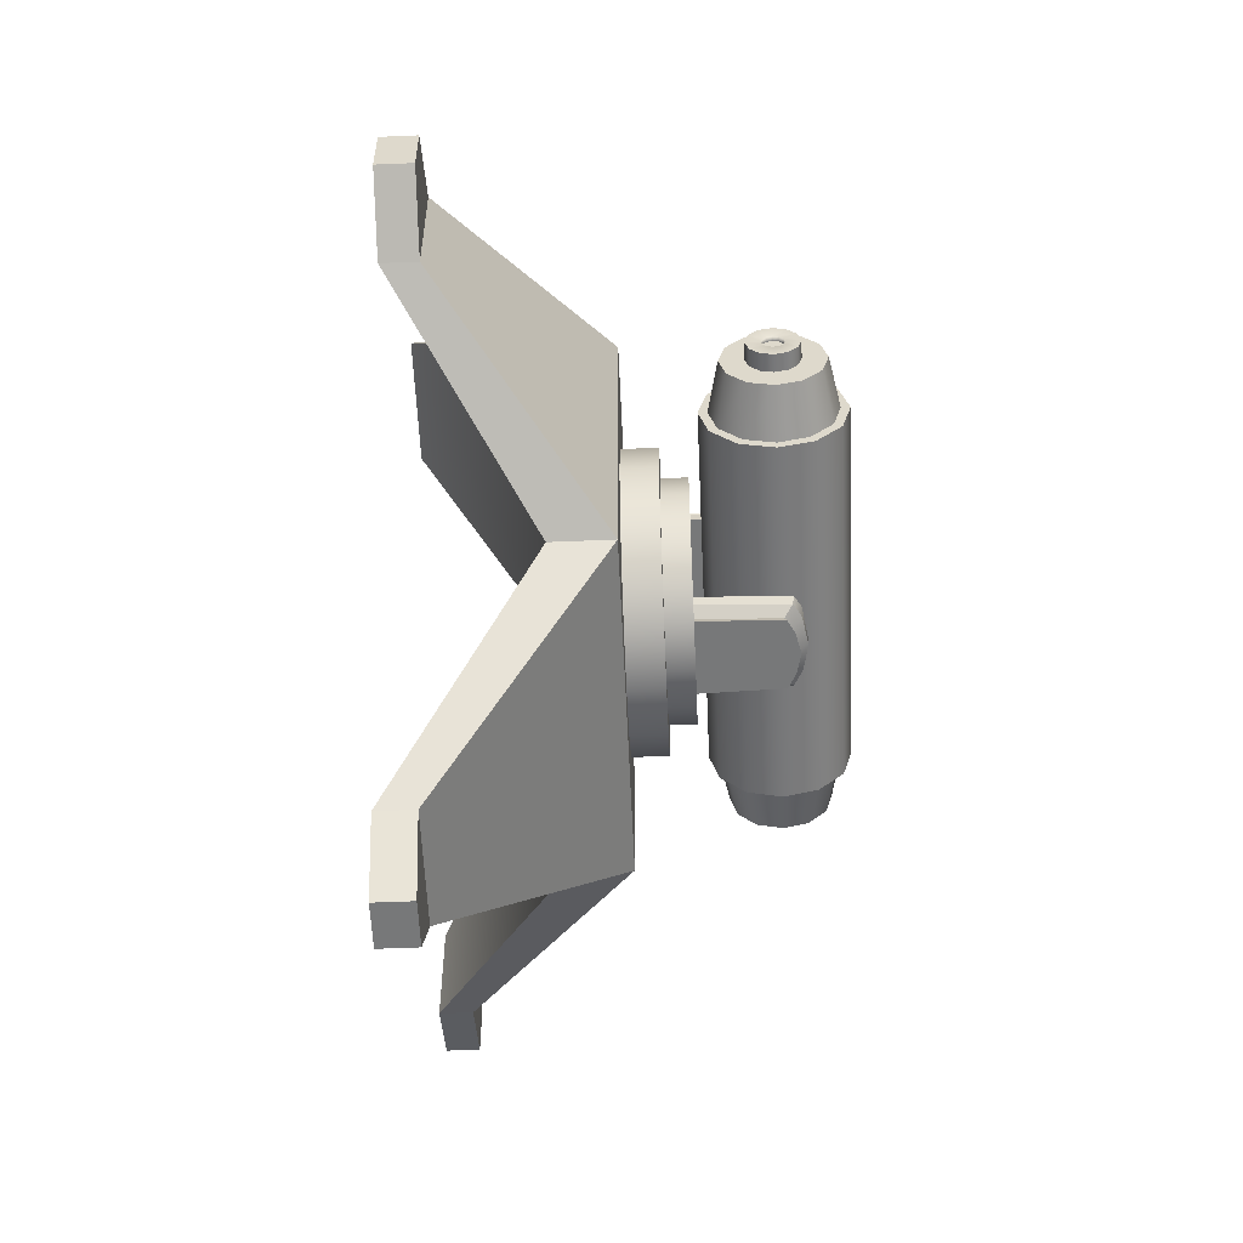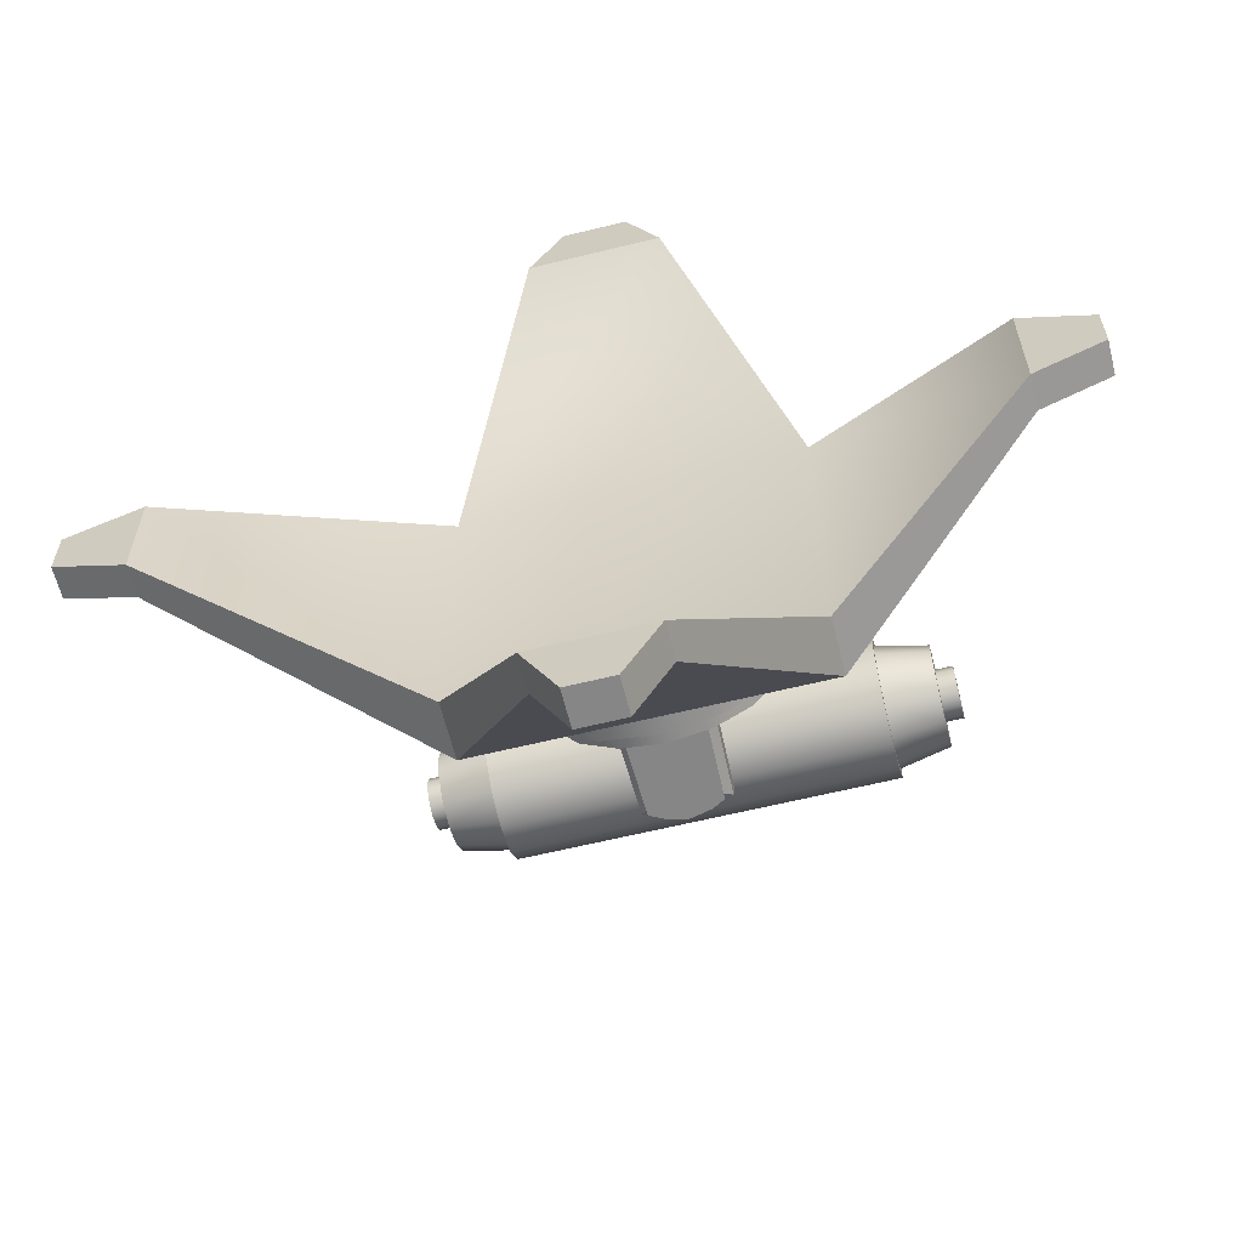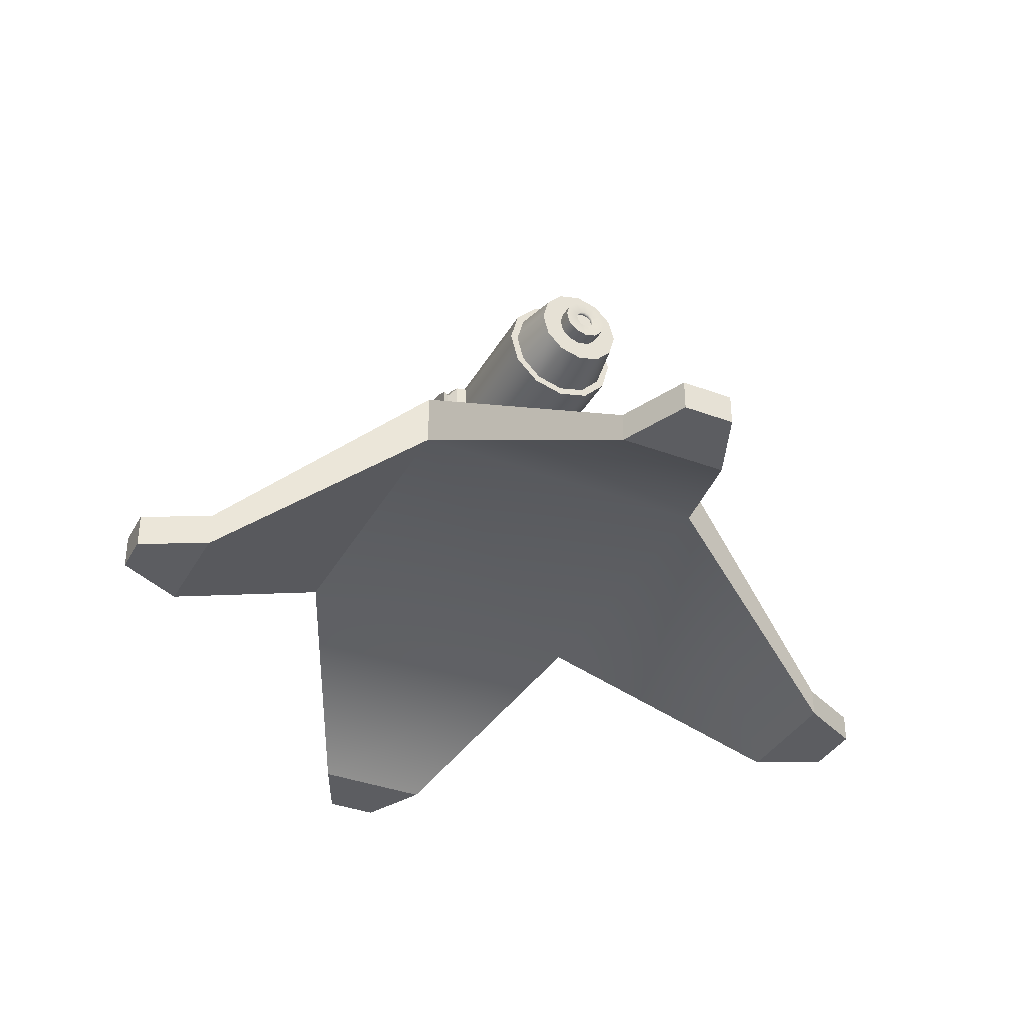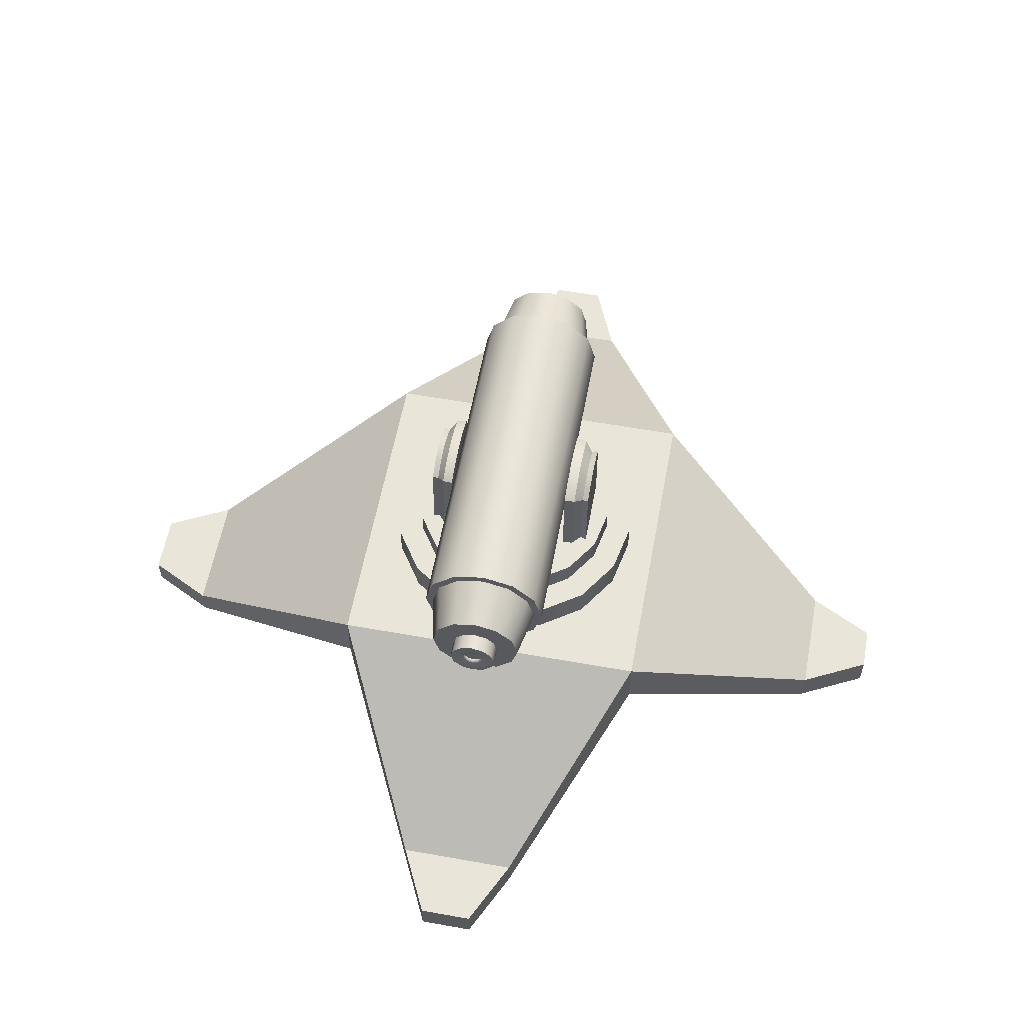
<metadata>
{"format":"obj","ext":"obj","renderer":"f3d","projection":"perspective","resolution":1024,"background":"white","views":[{"elev":-57.3,"azim":92.5,"up":"+Z"},{"elev":-62.2,"azim":14.0,"up":"+Z"},{"elev":-36.5,"azim":-116.1,"up":"+Y"},{"elev":58.1,"azim":100.5,"up":"+Y"}]}
</metadata>
<code>
g default
v -1.231 2.815 -0.2361
v -1.231 2.642 -0.4089
v -1.231 2.406 -0.4722
v -1.231 2.17 -0.4089
v -1.231 1.997 -0.2361
v -1.231 1.934 0
v -1.231 1.997 0.2361
v -1.231 2.17 0.4089
v -1.231 2.406 0.4722
v -1.231 2.642 0.4089
v -1.231 2.815 0.2361
v -1.231 2.879 0
v -1.231 2.818 0
v -1.231 2.763 -0.2057
v -1.231 2.763 0.2057
v -1.231 2.612 0.3562
v -1.231 2.406 0.4113
v -1.231 2.201 0.3562
v -1.231 2.05 0.2057
v -1.231 1.995 0
v -1.231 2.05 -0.2057
v -1.231 2.201 -0.3562
v -1.231 2.406 -0.4113
v -1.231 2.612 -0.3562
v -1.585 2.745 0
v -1.585 2.7 -0.1695
v -1.585 2.7 0.1695
v -1.585 2.576 0.2936
v -1.585 2.406 0.339
v -1.585 2.237 0.2936
v -1.585 2.113 0.1695
v -1.585 2.067 0
v -1.585 2.113 -0.1695
v -1.585 2.237 -0.2936
v -1.585 2.406 -0.339
v -1.585 2.576 -0.2936
v -1.585 2.581 0
v -1.585 2.557 -0.08725
v -1.585 2.557 0.08725
v -1.585 2.493 0.1511
v -1.585 2.406 0.1745
v -1.585 2.319 0.1511
v -1.585 2.255 0.08725
v -1.585 2.232 0
v -1.585 2.255 -0.08725
v -1.585 2.319 -0.1511
v -1.585 2.406 -0.1745
v -1.585 2.493 -0.1511
v -1.705 2.581 0
v -1.705 2.557 -0.08725
v -1.705 2.557 0.08725
v -1.705 2.493 0.1511
v -1.705 2.406 0.1745
v -1.705 2.319 0.1511
v -1.705 2.255 0.08725
v -1.705 2.232 0
v -1.705 2.255 -0.08725
v -1.705 2.319 -0.1511
v -1.705 2.406 -0.1745
v -1.705 2.493 -0.1511
v -1.705 2.482 0
v -1.705 2.472 -0.0379
v -1.705 2.472 0.0379
v -1.705 2.444 0.06565
v -1.705 2.406 0.0758
v -1.705 2.368 0.06565
v -1.705 2.341 0.0379
v -1.705 2.33 0
v -1.705 2.341 -0.0379
v -1.705 2.368 -0.06565
v -1.705 2.406 -0.0758
v -1.705 2.444 -0.06565
v -1.666 2.482 0
v -1.666 2.472 -0.0379
v -1.666 2.472 0.0379
v -1.666 2.444 0.06565
v -1.666 2.406 0.0758
v -1.666 2.368 0.06565
v -1.666 2.341 0.0379
v -1.666 2.33 0
v -1.666 2.341 -0.0379
v -1.666 2.368 -0.06565
v -1.666 2.406 -0.0758
v -1.666 2.444 -0.06565
v 1.374 2.816 -0.2361
v 1.374 2.643 -0.4089
v 1.374 2.407 -0.4722
v 1.374 2.171 -0.4089
v 1.374 1.998 -0.2361
v 1.374 1.935 0
v 1.374 1.998 0.2361
v 1.374 2.171 0.4089
v 1.374 2.407 0.4722
v 1.374 2.643 0.4089
v 1.374 2.816 0.2361
v 1.374 2.879 0
v 1.374 2.818 0
v 1.374 2.763 -0.2057
v 1.374 2.763 0.2057
v 1.374 2.613 0.3562
v 1.374 2.407 0.4113
v 1.374 2.201 0.3562
v 1.374 2.051 0.2057
v 1.374 1.996 0
v 1.374 2.051 -0.2057
v 1.374 2.201 -0.3562
v 1.374 2.407 -0.4113
v 1.374 2.613 -0.3562
v 1.729 2.746 0
v 1.729 2.701 -0.1695
v 1.729 2.701 0.1695
v 1.729 2.577 0.2936
v 1.729 2.407 0.339
v 1.729 2.238 0.2936
v 1.73 2.114 0.1695
v 1.73 2.068 0
v 1.73 2.114 -0.1695
v 1.729 2.238 -0.2936
v 1.729 2.407 -0.339
v 1.729 2.577 -0.2936
v 1.729 2.582 0
v 1.729 2.558 -0.08725
v 1.729 2.558 0.08725
v 1.729 2.494 0.1511
v 1.729 2.407 0.1745
v 1.729 2.32 0.1511
v 1.729 2.256 0.08725
v 1.729 2.233 0
v 1.729 2.256 -0.08725
v 1.729 2.32 -0.1511
v 1.729 2.407 -0.1745
v 1.729 2.494 -0.1511
v 1.85 2.582 0
v 1.85 2.558 -0.08725
v 1.85 2.558 0.08725
v 1.85 2.494 0.1511
v 1.85 2.407 0.1745
v 1.85 2.32 0.1511
v 1.85 2.256 0.08725
v 1.85 2.233 0
v 1.85 2.256 -0.08725
v 1.85 2.32 -0.1511
v 1.85 2.407 -0.1745
v 1.85 2.494 -0.1511
v 1.85 2.483 0
v 1.85 2.473 -0.0379
v 1.85 2.473 0.0379
v 1.85 2.445 0.06565
v 1.85 2.407 0.0758
v 1.85 2.369 0.06565
v 1.85 2.342 0.0379
v 1.85 2.331 0
v 1.85 2.342 -0.0379
v 1.85 2.369 -0.06565
v 1.85 2.407 -0.0758
v 1.85 2.445 -0.06565
v 1.811 2.483 0
v 1.811 2.473 -0.0379
v 1.811 2.473 0.0379
v 1.811 2.445 0.06565
v 1.811 2.407 0.0758
v 1.811 2.369 0.06565
v 1.811 2.342 0.0379
v 1.811 2.331 0
v 1.811 2.342 -0.0379
v 1.811 2.369 -0.06565
v 1.811 2.407 -0.0758
v 1.811 2.445 -0.06565
v -0.2585 1.809 0.6026
v 0.2585 1.809 0.6026
v -0.2413 2.425 0.6026
v 0.2413 2.425 0.6026
v -0.312 2.493 0.4703
v 0.312 2.493 0.4703
v -0.3342 1.809 0.4703
v 0.3342 1.809 0.4703
v 0.001426 1.823 0.6026
v 0.00216 1.823 0.4703
v 0.00216 2.579 0.4703
v 0.001426 2.511 0.6026
v -0.1378 1.809 0.6026
v -0.2086 1.809 0.4703
v -0.2086 2.546 0.4703
v -0.1378 2.479 0.6026
v 0.1523 1.809 0.6026
v 0.1523 2.475 0.6026
v 0.2306 2.543 0.4703
v 0.2306 1.809 0.4703
v 0.001505 2.529 0.6454
v 0.001505 1.823 0.6454
v 0.1607 1.809 0.6454
v 0.1607 2.491 0.6454
v -0.1454 2.495 0.6454
v -0.1454 1.809 0.6454
v -0.2727 1.809 0.6454
v -0.2546 2.439 0.6454
v 0.2727 1.809 0.6454
v 0.2546 2.439 0.6454
v -0.3044 2.483 0.5459
v -0.1884 2.543 0.5459
v 0.001951 2.577 0.5459
v 0.2083 2.539 0.5459
v 0.3044 2.483 0.5459
v 0.3261 1.809 0.5459
v 0.2083 1.809 0.5459
v 0.001951 1.823 0.5459
v -0.1884 1.809 0.5459
v -0.3261 1.809 0.5459
v -0.2585 1.809 -0.6144
v 0.2585 1.809 -0.6144
v -0.2413 2.425 -0.6144
v 0.2413 2.425 -0.6144
v -0.312 2.493 -0.4735
v 0.312 2.493 -0.4735
v -0.3342 1.809 -0.4735
v 0.3342 1.809 -0.4735
v 0.001426 1.823 -0.6144
v 0.00216 1.823 -0.4735
v 0.00216 2.579 -0.4735
v 0.001426 2.511 -0.6144
v -0.1378 1.809 -0.6144
v -0.2086 1.809 -0.4735
v -0.2086 2.546 -0.4735
v -0.1378 2.479 -0.6144
v 0.1523 1.809 -0.6144
v 0.1523 2.475 -0.6144
v 0.2306 2.543 -0.4735
v 0.2306 1.809 -0.4735
v 0.001505 2.529 -0.66
v 0.001505 1.823 -0.66
v 0.1607 1.809 -0.66
v 0.1607 2.491 -0.66
v -0.1454 2.495 -0.66
v -0.1454 1.809 -0.66
v -0.2727 1.809 -0.66
v -0.2546 2.439 -0.66
v 0.2727 1.809 -0.66
v 0.2546 2.439 -0.66
v -0.3044 2.483 -0.554
v -0.1884 2.543 -0.554
v 0.001951 2.577 -0.554
v 0.2083 2.539 -0.554
v 0.3044 2.483 -0.554
v 0.3261 1.809 -0.554
v 0.2083 1.809 -0.554
v 0.001951 1.823 -0.554
v -0.1884 1.809 -0.554
v -0.3261 1.809 -0.554
v 0.7414 1.629 -0.3071
v 0.5674 1.629 -0.5674
v 0.3071 1.629 -0.7414
v 0 1.629 -0.8025
v -0.3071 1.629 -0.7414
v -0.5674 1.629 -0.5674
v -0.7414 1.629 -0.3071
v -0.8025 1.629 -0
v -0.7414 1.629 0.3071
v -0.5674 1.629 0.5674
v -0.3071 1.629 0.7414
v -0 1.629 0.8025
v 0.3071 1.629 0.7414
v 0.5674 1.629 0.5674
v 0.7414 1.629 0.3071
v 0.8025 1.629 0
v 0.7414 1.866 -0.3071
v 0.5674 1.866 -0.5674
v 0.3071 1.866 -0.7414
v 0 1.866 -0.8025
v -0.3071 1.866 -0.7414
v -0.5674 1.866 -0.5674
v -0.7414 1.866 -0.3071
v -0.8025 1.866 -0
v -0.7414 1.866 0.3071
v -0.5674 1.866 0.5674
v -0.3071 1.866 0.7414
v -0 1.866 0.8025
v 0.3071 1.866 0.7414
v 0.5674 1.866 0.5674
v 0.7414 1.866 0.3071
v 0.8025 1.866 0
g pCylinder6
f 74 84 83 82 81 80 79 78 77 76 75 73
f 1 14 13 12
f 12 13 15 11
f 11 15 16 10
f 10 16 17 9
f 9 17 18 8
f 8 18 19 7
f 7 19 20 6
f 6 20 21 5
f 5 21 22 4
f 4 22 23 3
f 3 23 24 2
f 2 24 14 1
f 14 26 25 13
f 13 25 27 15
f 15 27 28 16
f 16 28 29 17
f 17 29 30 18
f 18 30 31 19
f 19 31 32 20
f 20 32 33 21
f 21 33 34 22
f 22 34 35 23
f 23 35 36 24
f 24 36 26 14
f 26 38 37 25
f 25 37 39 27
f 27 39 40 28
f 28 40 41 29
f 29 41 42 30
f 30 42 43 31
f 31 43 44 32
f 32 44 45 33
f 33 45 46 34
f 34 46 47 35
f 35 47 48 36
f 36 48 38 26
f 38 50 49 37
f 37 49 51 39
f 39 51 52 40
f 40 52 53 41
f 41 53 54 42
f 42 54 55 43
f 43 55 56 44
f 44 56 57 45
f 45 57 58 46
f 46 58 59 47
f 47 59 60 48
f 48 60 50 38
f 50 62 61 49
f 49 61 63 51
f 51 63 64 52
f 52 64 65 53
f 53 65 66 54
f 54 66 67 55
f 55 67 68 56
f 56 68 69 57
f 57 69 70 58
f 58 70 71 59
f 59 71 72 60
f 60 72 62 50
f 62 74 73 61
f 61 73 75 63
f 63 75 76 64
f 64 76 77 65
f 65 77 78 66
f 66 78 79 67
f 67 79 80 68
f 68 80 81 69
f 69 81 82 70
f 70 82 83 71
f 71 83 84 72
f 72 84 74 62
f 2 1 85 86
f 3 2 86 87
f 4 3 87 88
f 5 4 88 89
f 6 5 89 90
f 7 6 90 91
f 8 7 91 92
f 9 8 92 93
f 10 9 93 94
f 11 10 94 95
f 12 11 95 96
f 1 12 96 85
f 158 157 159 160 161 162 163 164 165 166 167 168
f 85 96 97 98
f 96 95 99 97
f 95 94 100 99
f 94 93 101 100
f 93 92 102 101
f 92 91 103 102
f 91 90 104 103
f 90 89 105 104
f 89 88 106 105
f 88 87 107 106
f 87 86 108 107
f 86 85 98 108
f 98 97 109 110
f 97 99 111 109
f 99 100 112 111
f 100 101 113 112
f 101 102 114 113
f 102 103 115 114
f 103 104 116 115
f 104 105 117 116
f 105 106 118 117
f 106 107 119 118
f 107 108 120 119
f 108 98 110 120
f 110 109 121 122
f 109 111 123 121
f 111 112 124 123
f 112 113 125 124
f 113 114 126 125
f 114 115 127 126
f 115 116 128 127
f 116 117 129 128
f 117 118 130 129
f 118 119 131 130
f 119 120 132 131
f 120 110 122 132
f 122 121 133 134
f 121 123 135 133
f 123 124 136 135
f 124 125 137 136
f 125 126 138 137
f 126 127 139 138
f 127 128 140 139
f 128 129 141 140
f 129 130 142 141
f 130 131 143 142
f 131 132 144 143
f 132 122 134 144
f 134 133 145 146
f 133 135 147 145
f 135 136 148 147
f 136 137 149 148
f 137 138 150 149
f 138 139 151 150
f 139 140 152 151
f 140 141 153 152
f 141 142 154 153
f 142 143 155 154
f 143 144 156 155
f 144 134 146 156
f 146 145 157 158
f 145 147 159 157
f 147 148 160 159
f 148 149 161 160
f 149 150 162 161
f 150 151 163 162
f 151 152 164 163
f 152 153 165 164
f 153 154 166 165
f 154 155 167 166
f 155 156 168 167
f 156 146 158 168
f 189 190 191 192
f 179 201 202 187
f 178 179 187 188
f 205 206 178 188
f 203 204 176 174
f 175 208 199 173
f 206 207 182 178
f 182 183 179 178
f 183 200 201 179
f 193 194 190 189
f 175 182 207 208
f 173 183 182 175
f 199 200 183 173
f 195 194 193 196
f 192 191 197 198
f 187 202 203 174
f 188 187 174 176
f 204 205 188 176
f 177 185 191 190
f 186 180 189 192
f 181 177 190 194
f 180 184 193 189
f 169 181 194 195
f 184 171 196 193
f 171 169 195 196
f 185 170 197 191
f 170 172 198 197
f 172 186 192 198
f 171 184 200 199
f 201 200 184 180
f 202 201 180 186
f 203 202 186 172
f 170 204 203 172
f 185 205 204 170
f 177 206 205 185
f 181 207 206 177
f 208 207 181 169
f 199 208 169 171
f 229 232 231 230
f 219 227 242 241
f 218 228 227 219
f 245 228 218 246
f 243 214 216 244
f 215 213 239 248
f 246 218 222 247
f 222 218 219 223
f 223 219 241 240
f 233 229 230 234
f 215 248 247 222
f 213 215 222 223
f 239 213 223 240
f 235 236 233 234
f 232 238 237 231
f 227 214 243 242
f 228 216 214 227
f 244 216 228 245
f 217 230 231 225
f 226 232 229 220
f 221 234 230 217
f 220 229 233 224
f 209 235 234 221
f 224 233 236 211
f 211 236 235 209
f 225 231 237 210
f 210 237 238 212
f 212 238 232 226
f 211 239 240 224
f 241 220 224 240
f 242 226 220 241
f 243 212 226 242
f 210 212 243 244
f 225 210 244 245
f 217 225 245 246
f 221 217 246 247
f 248 209 221 247
f 239 211 209 248
f 249 250 266 265
f 250 251 267 266
f 251 252 268 267
f 252 253 269 268
f 253 254 270 269
f 254 255 271 270
f 255 256 272 271
f 256 257 273 272
f 257 258 274 273
f 258 259 275 274
f 259 260 276 275
f 260 261 277 276
f 261 262 278 277
f 262 263 279 278
f 263 264 280 279
f 264 249 265 280
f 249 264 263 262 261 260 259 258 257 256 255 254 253 252 251 250
f 265 266 267 268 269 270 271 272 273 274 275 276 277 278 279 280
g default
v 0.9239 1.387 -0.3827
v 0.7071 1.387 -0.7071
v 0.3827 1.387 -0.9239
v 1e-06 1.387 -1
v -0.3827 1.387 -0.9239
v -0.7071 1.387 -0.7071
v -0.9239 1.387 -0.3827
v -1 1.387 -0
v -0.9239 1.387 0.3827
v -0.7071 1.387 0.7071
v -0.3827 1.387 0.9239
v -0 1.387 1
v 0.3827 1.387 0.9239
v 0.7071 1.387 0.7071
v 0.9239 1.387 0.3827
v 1 1.387 0
v 0.9239 1.682 -0.3827
v 0.7071 1.682 -0.7071
v 0.3827 1.682 -0.9239
v 1e-06 1.682 -1
v -0.3827 1.682 -0.9239
v -0.7071 1.682 -0.7071
v -0.9239 1.682 -0.3827
v -1 1.682 -0
v -0.9239 1.682 0.3827
v -0.7071 1.682 0.7071
v -0.3827 1.682 0.9239
v -0 1.682 1
v 0.3827 1.682 0.9239
v 0.7071 1.682 0.7071
v 0.9239 1.682 0.3827
v 1 1.682 0
v -1.218 1.015 1.218
v 1.218 1.015 1.218
v -1.218 1.437 1.218
v 1.218 1.437 1.218
v -1.218 1.437 -1.218
v 1.218 1.437 -1.218
v -1.218 1.015 -1.218
v 1.218 1.015 -1.218
v -0.4756 -0.08361 2.842
v 0.4756 -0.08361 2.842
v 0.4756 0.1364 2.842
v -0.4756 0.1364 2.842
v -0.2292 -0.08361 3.334
v 0.2292 -0.08361 3.334
v 0.2292 0.1364 3.334
v -0.2292 0.1364 3.334
v -3.007 0.021 -0.4197
v -3.007 0.021 0.4197
v -3.007 0.2544 0.4197
v -3.007 0.2544 -0.4197
v -3.538 0.021 -0.1953
v -3.538 0.021 0.1953
v -3.538 0.2544 0.1953
v -3.538 0.2544 -0.1953
v 2.688 0.1037 -0.448
v 2.688 0.1037 0.448
v 2.688 0.3491 -0.448
v 2.688 0.3491 0.448
v 3.199 0.1037 -0.1996
v 3.199 0.1037 0.1996
v 3.199 0.3491 -0.1996
v 3.199 0.3491 0.1996
v -0.4153 0.2887 -2.722
v 0.4153 0.2887 -2.722
v 0.4153 0.02472 -2.722
v -0.4153 0.02472 -2.722
v -0.1625 0.2887 -3.223
v 0.1625 0.2887 -3.223
v 0.1625 0.02472 -3.223
v -0.1625 0.02472 -3.223
g pCylinder7
f 281 282 298 297
f 282 283 299 298
f 283 284 300 299
f 284 285 301 300
f 285 286 302 301
f 286 287 303 302
f 287 288 304 303
f 288 289 305 304
f 289 290 306 305
f 290 291 307 306
f 291 292 308 307
f 292 293 309 308
f 293 294 310 309
f 294 295 311 310
f 295 296 312 311
f 296 281 297 312
f 281 296 295 294 293 292 291 290 289 288 287 286 285 284 283 282
f 297 298 299 300 301 302 303 304 305 306 307 308 309 310 311 312
f 325 326 327 328
f 315 316 318 317
f 349 350 351 352
f 319 320 314 313
f 342 341 343 344
f 333 334 335 336
f 313 314 322 321
f 314 316 323 322
f 316 315 324 323
f 315 313 321 324
f 321 322 326 325
f 322 323 327 326
f 323 324 328 327
f 324 321 325 328
f 319 313 330 329
f 313 315 331 330
f 315 317 332 331
f 317 319 329 332
f 329 330 334 333
f 330 331 335 334
f 331 332 336 335
f 332 329 333 336
f 314 320 337 338
f 320 318 339 337
f 318 316 340 339
f 316 314 338 340
f 338 337 341 342
f 337 339 343 341
f 339 340 344 343
f 340 338 342 344
f 317 318 346 345
f 318 320 347 346
f 320 319 348 347
f 319 317 345 348
f 345 346 350 349
f 346 347 351 350
f 347 348 352 351
f 348 345 349 352

</code>
